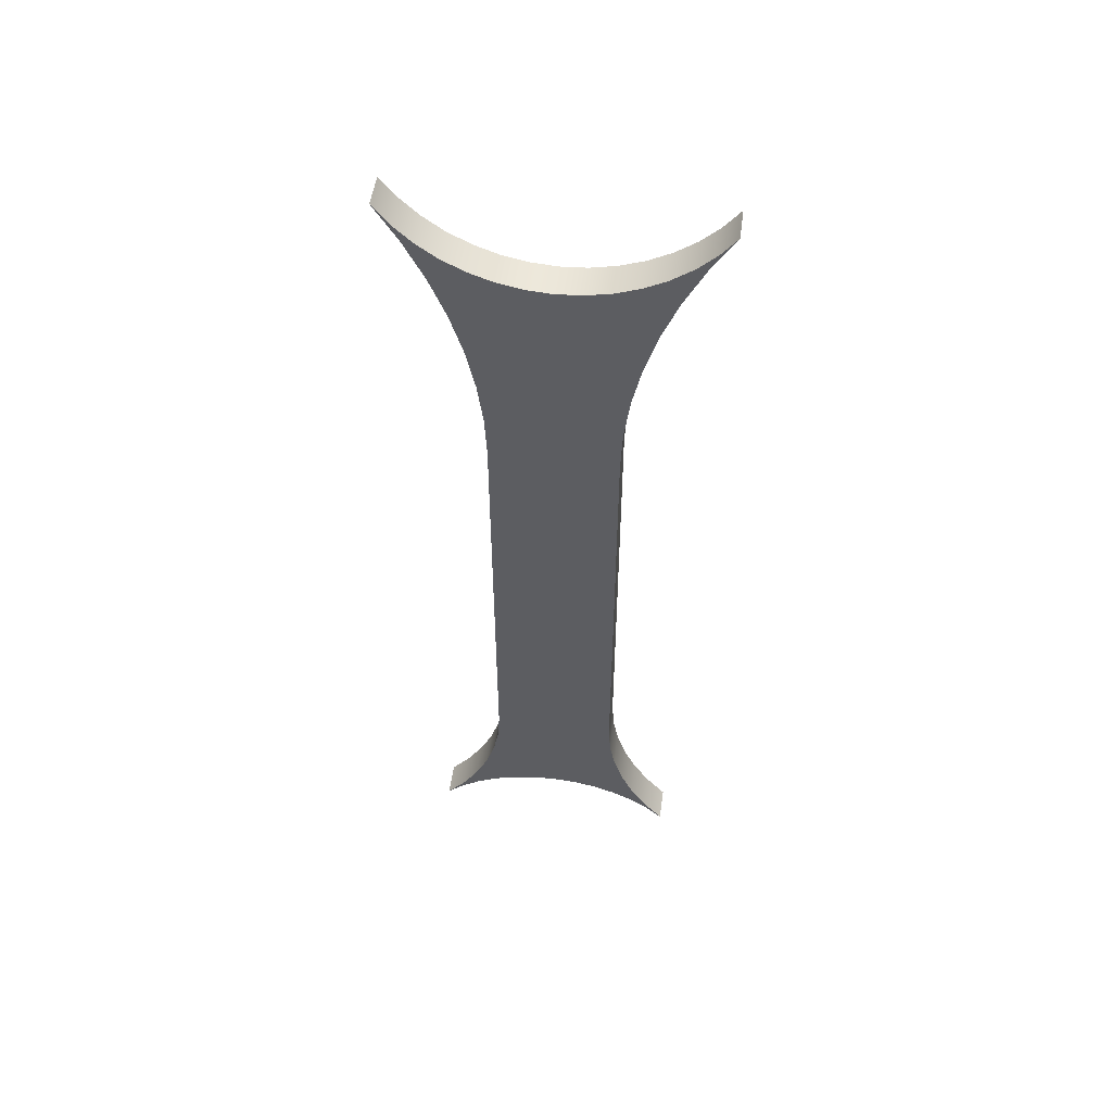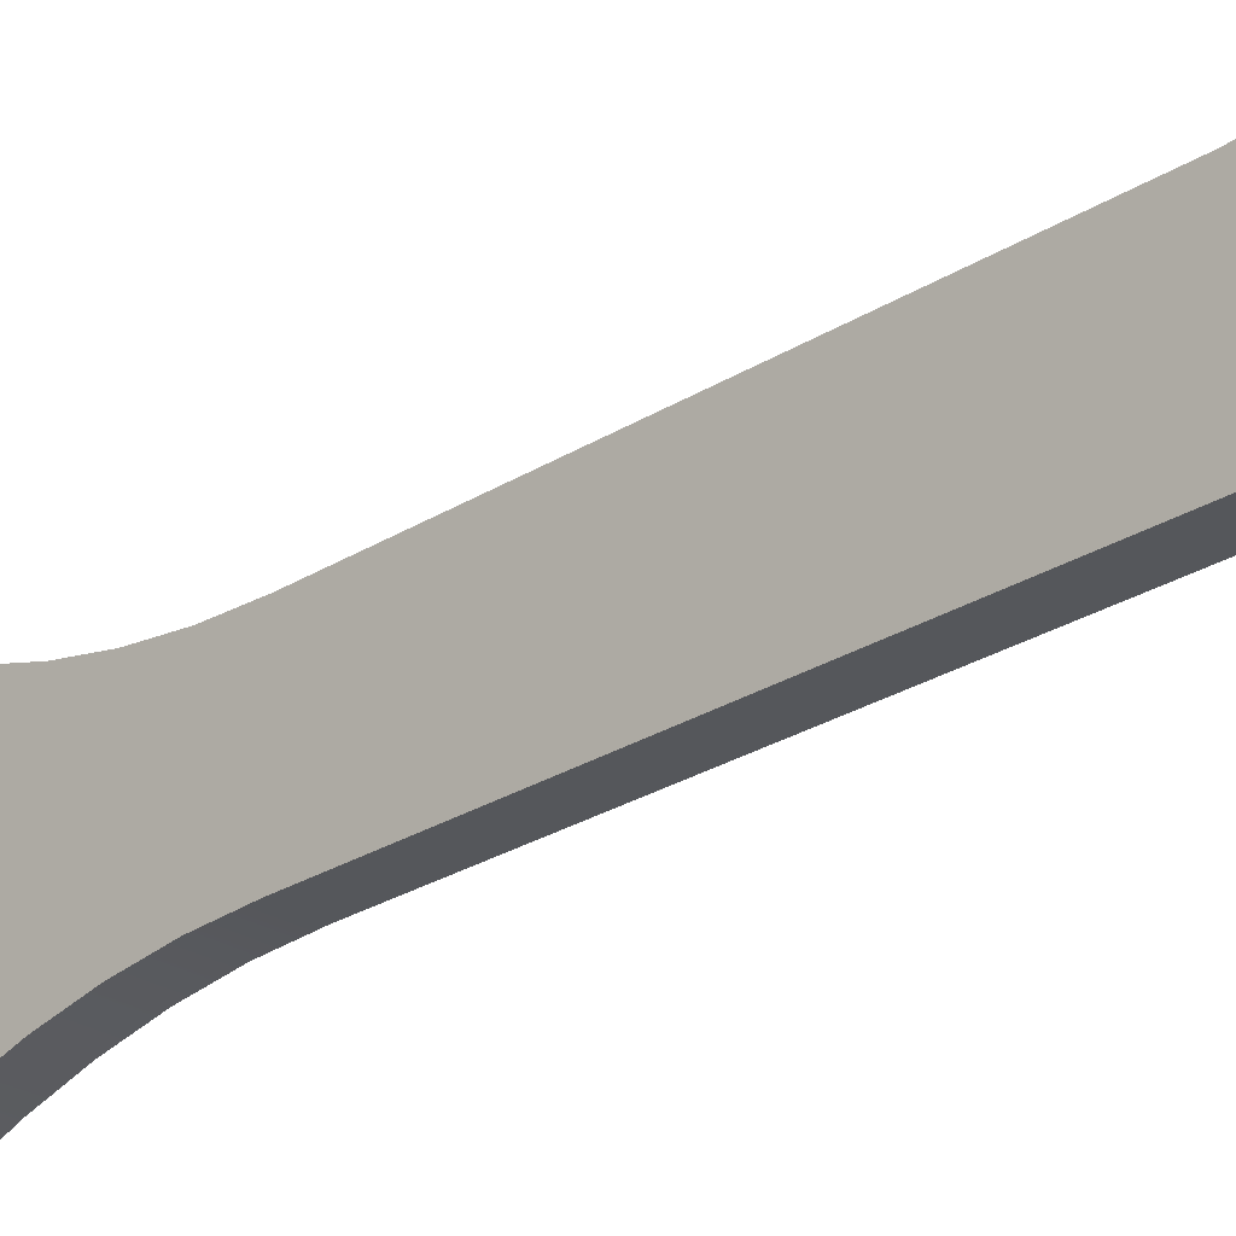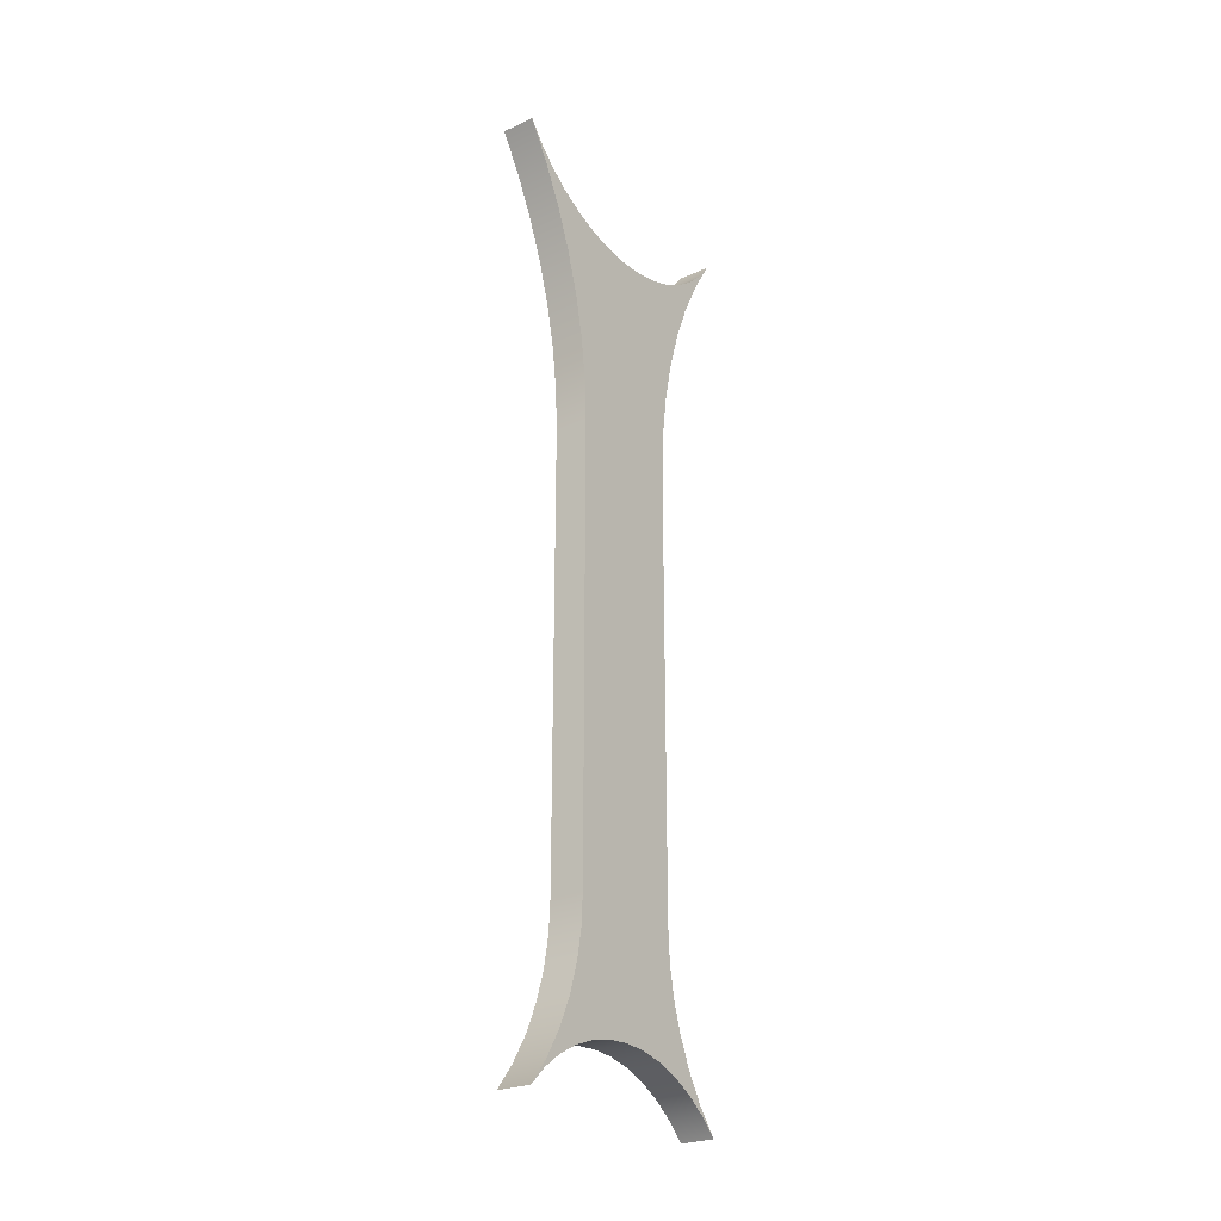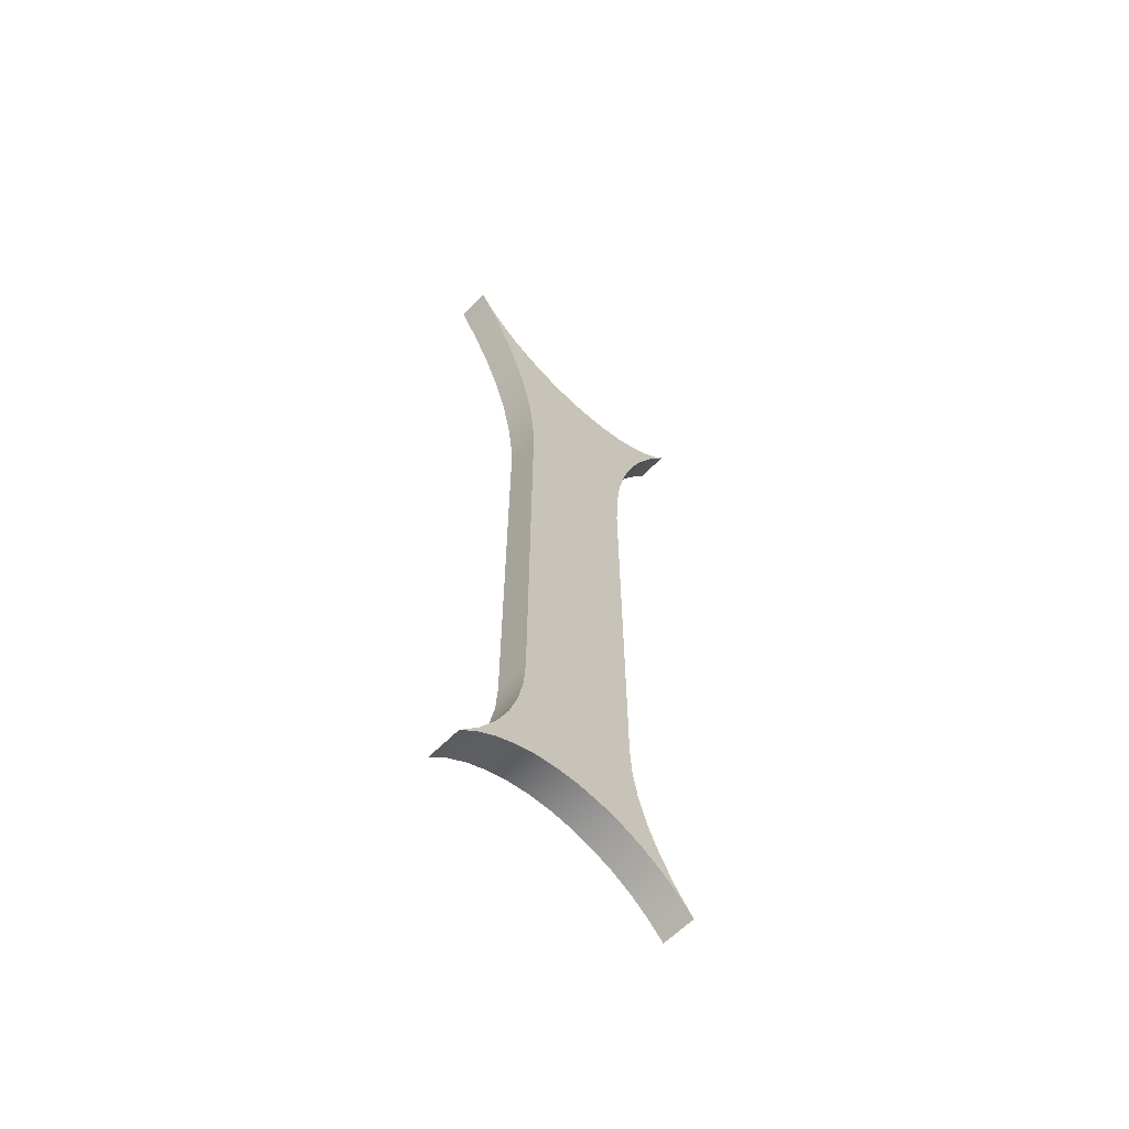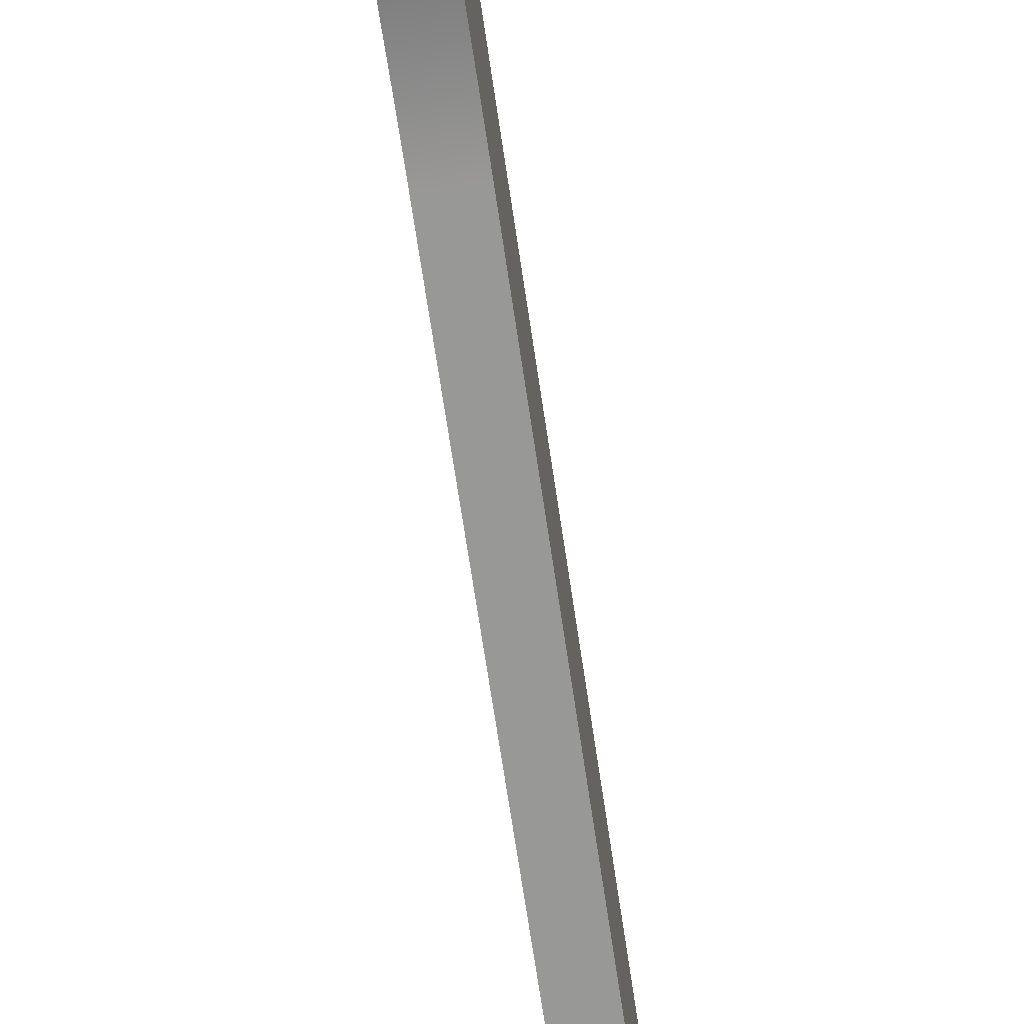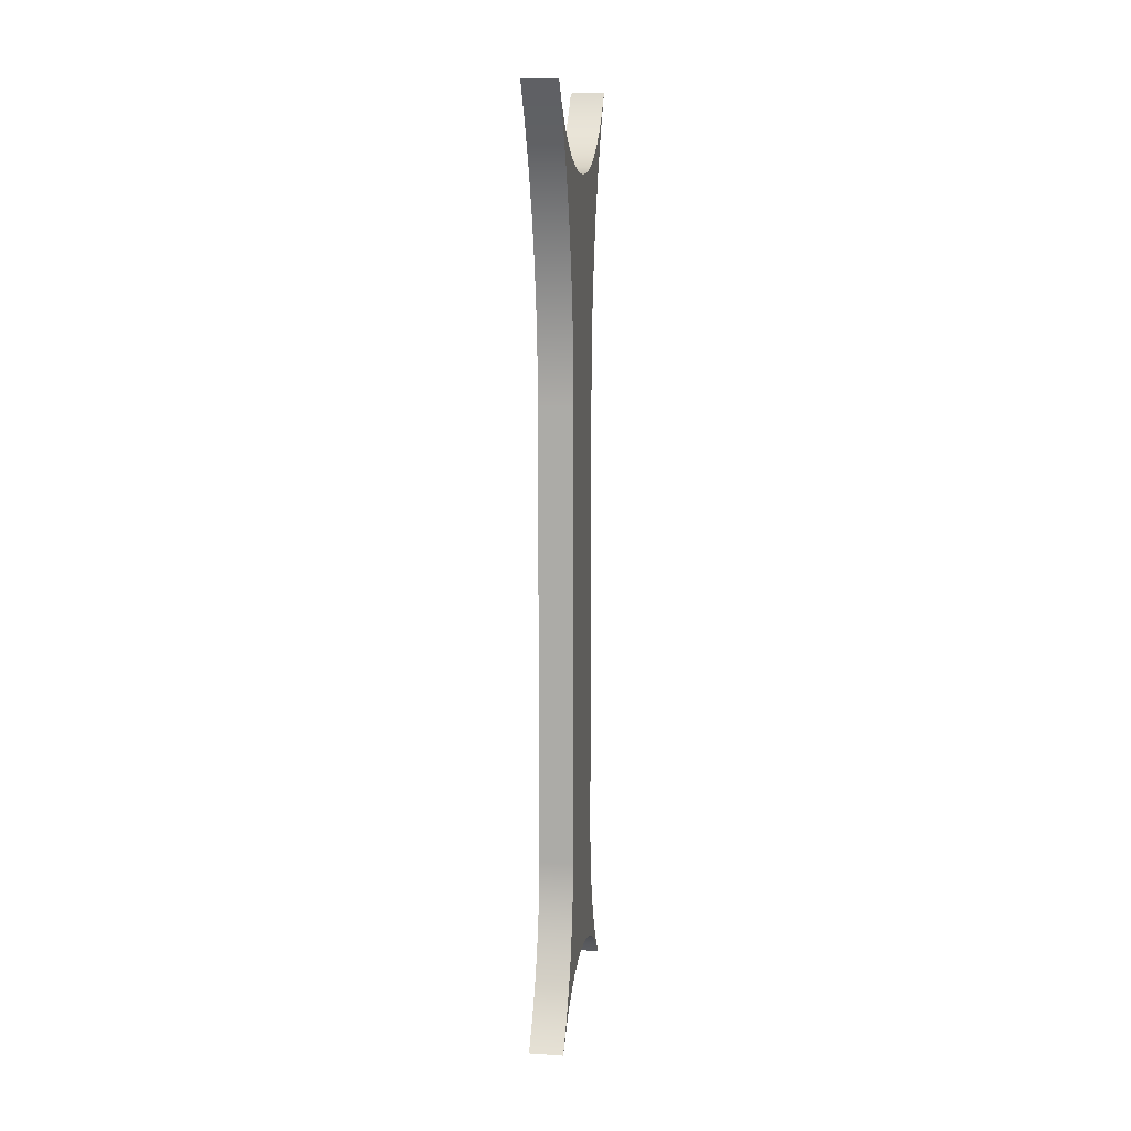
<metadata>
{"format":"obj","ext":"obj","renderer":"f3d","projection":"perspective","resolution":1024,"background":"white","views":[{"elev":52.0,"azim":-82.1,"up":"+Z"},{"elev":-26.4,"azim":134.6,"up":"+Y"},{"elev":-25.9,"azim":36.0,"up":"+Z"},{"elev":-62.3,"azim":-134.4,"up":"+Z"},{"elev":-68.5,"azim":8.4,"up":"+Y"},{"elev":11.7,"azim":-171.5,"up":"+Z"}]}
</metadata>
<code>
v -0.15 -0.55 -7.487
v -0.15 -0.55 -3.482
v -0.15 -0.5664 -3.09
v -0.15 -0.6157 -2.7
v -0.15 -0.6973 -2.315
v -0.15 -0.8108 -1.939
v -0.15 -0.9553 -1.573
v -0.15 -1.13 -1.221
v -0.15 -1.333 -0.8844
v -0.15 -1.196 -1.063
v -0.15 -1.035 -1.22
v -0.15 -0.8539 -1.353
v -0.15 -0.6556 -1.46
v -0.15 -0.4444 -1.537
v -0.15 -0.2244 -1.584
v -0.15 -6.661e-16 -1.6
v -0.15 0.2244 -1.584
v -0.15 0.4444 -1.537
v -0.15 0.6556 -1.46
v -0.15 0.8539 -1.353
v -0.15 1.035 -1.22
v -0.15 1.196 -1.063
v -0.15 1.333 -0.8844
v -0.15 1.13 -1.221
v -0.15 0.9553 -1.573
v -0.15 0.8108 -1.939
v -0.15 0.6973 -2.315
v -0.15 0.6157 -2.7
v -0.15 0.5664 -3.09
v -0.15 0.55 -3.482
v -0.15 0.55 -7.487
v -0.15 0.5667 -7.763
v -0.15 0.6164 -8.035
v -0.15 0.6985 -8.3
v -0.15 0.8119 -8.552
v -0.15 0.9547 -8.79
v -0.15 1.125 -9.008
v -0.15 0.974 -8.859
v -0.15 0.8036 -8.733
v -0.15 0.6172 -8.633
v -0.15 0.4184 -8.56
v -0.15 0.2113 -8.515
v -0.15 7.772e-16 -8.5
v -0.15 -0.2113 -8.515
v -0.15 -0.4184 -8.56
v -0.15 -0.6172 -8.633
v -0.15 -0.8036 -8.733
v -0.15 -0.974 -8.859
v -0.15 -1.125 -9.008
v -0.15 -0.9547 -8.79
v -0.15 -0.8119 -8.552
v -0.15 -0.6985 -8.3
v -0.15 -0.6164 -8.035
v -0.15 -0.5667 -7.763
v -0.15 -0.55 -3.482
v 0.15 -0.55 -3.482
v 0.15 -0.5664 -3.09
v 0.15 -0.6157 -2.7
v 0.15 -0.6973 -2.315
v 0.15 -0.8108 -1.939
v 0.15 -0.9553 -1.573
v 0.15 -1.13 -1.221
v 0.15 -1.333 -0.8844
v -0.15 -1.333 -0.8844
v -0.15 -1.13 -1.221
v -0.15 -0.9553 -1.573
v -0.15 -0.8108 -1.939
v -0.15 -0.6973 -2.315
v -0.15 -0.6157 -2.7
v -0.15 -0.5664 -3.09
v -0.15 -1.333 -0.8844
v 0.15 -1.333 -0.8844
v 0.15 -1.196 -1.063
v 0.15 -1.035 -1.22
v 0.15 -0.8539 -1.353
v 0.15 -0.6556 -1.46
v 0.15 -0.4444 -1.537
v 0.15 -0.2244 -1.584
v 0.15 -6.661e-16 -1.6
v 0.15 0.2244 -1.584
v 0.15 0.4444 -1.537
v 0.15 0.6556 -1.46
v 0.15 0.8539 -1.353
v 0.15 1.035 -1.22
v 0.15 1.196 -1.063
v 0.15 1.333 -0.8844
v -0.15 1.333 -0.8844
v -0.15 1.196 -1.063
v -0.15 1.035 -1.22
v -0.15 0.8539 -1.353
v -0.15 0.6556 -1.46
v -0.15 0.4444 -1.537
v -0.15 0.2244 -1.584
v -0.15 -6.661e-16 -1.6
v -0.15 -0.2244 -1.584
v -0.15 -0.4444 -1.537
v -0.15 -0.6556 -1.46
v -0.15 -0.8539 -1.353
v -0.15 -1.035 -1.22
v -0.15 -1.196 -1.063
v -0.15 1.333 -0.8844
v 0.15 1.333 -0.8844
v 0.15 1.13 -1.221
v 0.15 0.9553 -1.573
v 0.15 0.8108 -1.939
v 0.15 0.6973 -2.315
v 0.15 0.6157 -2.7
v 0.15 0.5664 -3.09
v 0.15 0.55 -3.482
v -0.15 0.55 -3.482
v -0.15 0.5664 -3.09
v -0.15 0.6157 -2.7
v -0.15 0.6973 -2.315
v -0.15 0.8108 -1.939
v -0.15 0.9553 -1.573
v -0.15 1.13 -1.221
v -0.15 0.55 -3.482
v 0.15 0.55 -3.482
v 0.15 0.55 -7.487
v -0.15 0.55 -7.487
v -0.15 0.55 -7.487
v 0.15 0.55 -7.487
v 0.15 0.5667 -7.763
v 0.15 0.6164 -8.035
v 0.15 0.6985 -8.3
v 0.15 0.8119 -8.552
v 0.15 0.9547 -8.79
v 0.15 1.125 -9.008
v -0.15 1.125 -9.008
v -0.15 0.9547 -8.79
v -0.15 0.8119 -8.552
v -0.15 0.6985 -8.3
v -0.15 0.6164 -8.035
v -0.15 0.5667 -7.763
v -0.15 1.125 -9.008
v 0.15 1.125 -9.008
v 0.15 0.974 -8.859
v 0.15 0.8036 -8.733
v 0.15 0.6172 -8.633
v 0.15 0.4184 -8.56
v 0.15 0.2113 -8.515
v 0.15 7.772e-16 -8.5
v 0.15 -0.2113 -8.515
v 0.15 -0.4184 -8.56
v 0.15 -0.6172 -8.633
v 0.15 -0.8036 -8.733
v 0.15 -0.974 -8.859
v 0.15 -1.125 -9.008
v -0.15 -1.125 -9.008
v -0.15 -0.974 -8.859
v -0.15 -0.8036 -8.733
v -0.15 -0.6172 -8.633
v -0.15 -0.4184 -8.56
v -0.15 -0.2113 -8.515
v -0.15 7.772e-16 -8.5
v -0.15 0.2113 -8.515
v -0.15 0.4184 -8.56
v -0.15 0.6172 -8.633
v -0.15 0.8036 -8.733
v -0.15 0.974 -8.859
v -0.15 -1.125 -9.008
v 0.15 -1.125 -9.008
v 0.15 -0.9547 -8.79
v 0.15 -0.8119 -8.552
v 0.15 -0.6985 -8.3
v 0.15 -0.6164 -8.035
v 0.15 -0.5667 -7.763
v 0.15 -0.55 -7.487
v -0.15 -0.55 -7.487
v -0.15 -0.5667 -7.763
v -0.15 -0.6164 -8.035
v -0.15 -0.6985 -8.3
v -0.15 -0.8119 -8.552
v -0.15 -0.9547 -8.79
v -0.15 -0.55 -7.487
v 0.15 -0.55 -7.487
v 0.15 -0.55 -3.482
v -0.15 -0.55 -3.482
v 0.15 -0.55 -3.482
v 0.15 -0.55 -7.487
v 0.15 -0.5667 -7.763
v 0.15 -0.6164 -8.035
v 0.15 -0.6985 -8.3
v 0.15 -0.8119 -8.552
v 0.15 -0.9547 -8.79
v 0.15 -1.125 -9.008
v 0.15 -0.974 -8.859
v 0.15 -0.8036 -8.733
v 0.15 -0.6172 -8.633
v 0.15 -0.4184 -8.56
v 0.15 -0.2113 -8.515
v 0.15 7.772e-16 -8.5
v 0.15 0.2113 -8.515
v 0.15 0.4184 -8.56
v 0.15 0.6172 -8.633
v 0.15 0.8036 -8.733
v 0.15 0.974 -8.859
v 0.15 1.125 -9.008
v 0.15 0.9547 -8.79
v 0.15 0.8119 -8.552
v 0.15 0.6985 -8.3
v 0.15 0.6164 -8.035
v 0.15 0.5667 -7.763
v 0.15 0.55 -7.487
v 0.15 0.55 -3.482
v 0.15 0.5664 -3.09
v 0.15 0.6157 -2.7
v 0.15 0.6973 -2.315
v 0.15 0.8108 -1.939
v 0.15 0.9553 -1.573
v 0.15 1.13 -1.221
v 0.15 1.333 -0.8844
v 0.15 1.196 -1.063
v 0.15 1.035 -1.22
v 0.15 0.8539 -1.353
v 0.15 0.6556 -1.46
v 0.15 0.4444 -1.537
v 0.15 0.2244 -1.584
v 0.15 -6.661e-16 -1.6
v 0.15 -0.2244 -1.584
v 0.15 -0.4444 -1.537
v 0.15 -0.6556 -1.46
v 0.15 -0.8539 -1.353
v 0.15 -1.035 -1.22
v 0.15 -1.196 -1.063
v 0.15 -1.333 -0.8844
v 0.15 -1.13 -1.221
v 0.15 -0.9553 -1.573
v 0.15 -0.8108 -1.939
v 0.15 -0.6973 -2.315
v 0.15 -0.6157 -2.7
v 0.15 -0.5664 -3.09
g f219175a-e328-11ea-89e1-54bf646e7e1f
f 2 31 1
f 1 31 43
f 1 43 44
f 3 16 2
f 2 16 30
f 2 30 31
f 16 3 15
f 15 3 4
f 15 4 14
f 14 4 5
f 14 5 13
f 13 5 6
f 13 6 12
f 12 6 7
f 12 7 11
f 11 7 8
f 11 8 10
f 10 8 9
f 30 16 29
f 29 16 17
f 29 17 28
f 28 17 18
f 28 18 27
f 27 18 19
f 27 19 26
f 26 19 20
f 26 20 25
f 25 20 21
f 25 21 24
f 24 21 22
f 24 22 23
f 43 31 42
f 42 31 32
f 42 32 41
f 41 32 33
f 41 33 40
f 40 33 34
f 40 34 35
f 40 35 39
f 39 35 36
f 39 36 38
f 38 36 37
f 1 44 54
f 54 44 45
f 54 45 53
f 53 45 46
f 53 46 52
f 52 46 51
f 51 46 47
f 51 47 50
f 50 47 48
f 50 48 49
g f219657a-e328-11ea-a20b-54bf646e7e1f
f 55 56 70
f 70 56 57
f 70 57 69
f 69 57 58
f 69 58 68
f 68 58 59
f 68 59 67
f 67 59 60
f 67 60 66
f 66 60 61
f 66 61 65
f 65 61 62
f 65 62 64
f 64 62 63
g f219b39e-e328-11ea-af45-54bf646e7e1f
f 71 72 100
f 100 72 73
f 100 73 99
f 99 73 74
f 99 74 98
f 98 74 75
f 98 75 97
f 97 75 76
f 97 76 96
f 96 76 77
f 96 77 95
f 95 77 78
f 95 78 94
f 94 78 79
f 94 79 93
f 93 79 80
f 93 80 92
f 92 80 81
f 92 81 91
f 91 81 82
f 91 82 90
f 90 82 83
f 90 83 89
f 89 83 84
f 89 84 88
f 88 84 85
f 88 85 87
f 87 85 86
g f21a4fd2-e328-11ea-a822-54bf646e7e1f
f 101 102 116
f 116 102 103
f 116 103 115
f 115 103 104
f 115 104 114
f 114 104 105
f 114 105 113
f 113 105 106
f 113 106 112
f 112 106 107
f 112 107 111
f 111 107 108
f 111 108 110
f 110 108 109
g f21ac4f6-e328-11ea-8f65-54bf646e7e1f
f 118 119 117
f 117 119 120
g f21b613e-e328-11ea-a66f-54bf646e7e1f
f 121 122 134
f 134 122 123
f 134 123 133
f 133 123 124
f 133 124 132
f 132 124 125
f 132 125 131
f 131 125 126
f 131 126 130
f 130 126 127
f 130 127 129
f 129 127 128
g f21baf7a-e328-11ea-a98a-54bf646e7e1f
f 135 136 160
f 160 136 137
f 160 137 159
f 159 137 138
f 159 138 158
f 158 138 139
f 158 139 157
f 157 139 140
f 157 140 156
f 156 140 141
f 156 141 155
f 155 141 142
f 155 142 154
f 154 142 143
f 154 143 153
f 153 143 144
f 153 144 152
f 152 144 145
f 152 145 151
f 151 145 146
f 151 146 150
f 150 146 147
f 150 147 149
f 149 147 148
g f21bfd86-e328-11ea-82d1-54bf646e7e1f
f 161 162 174
f 174 162 163
f 174 163 173
f 173 163 164
f 173 164 172
f 172 164 165
f 172 165 171
f 171 165 166
f 171 166 170
f 170 166 167
f 170 167 169
f 169 167 168
g f21c4b92-e328-11ea-935c-54bf646e7e1f
f 176 177 175
f 175 177 178
g f21c99ca-e328-11ea-a776-54bf646e7e1f
f 180 205 179
f 179 205 219
f 179 219 232
f 232 219 220
f 232 220 231
f 231 220 221
f 231 221 230
f 230 221 222
f 230 222 229
f 229 222 223
f 229 223 228
f 228 223 224
f 228 224 227
f 227 224 225
f 227 225 226
f 181 191 180
f 180 191 192
f 180 192 204
f 204 192 193
f 204 193 203
f 203 193 194
f 203 194 202
f 202 194 195
f 202 195 201
f 201 195 200
f 200 195 196
f 200 196 199
f 199 196 197
f 199 197 198
f 191 181 190
f 190 181 182
f 190 182 189
f 189 182 183
f 189 183 184
f 189 184 188
f 188 184 185
f 188 185 187
f 187 185 186
f 204 205 180
f 205 206 219
f 219 206 218
f 218 206 207
f 218 207 217
f 217 207 208
f 217 208 216
f 216 208 209
f 216 209 215
f 215 209 210
f 215 210 214
f 214 210 211
f 214 211 213
f 213 211 212

</code>
